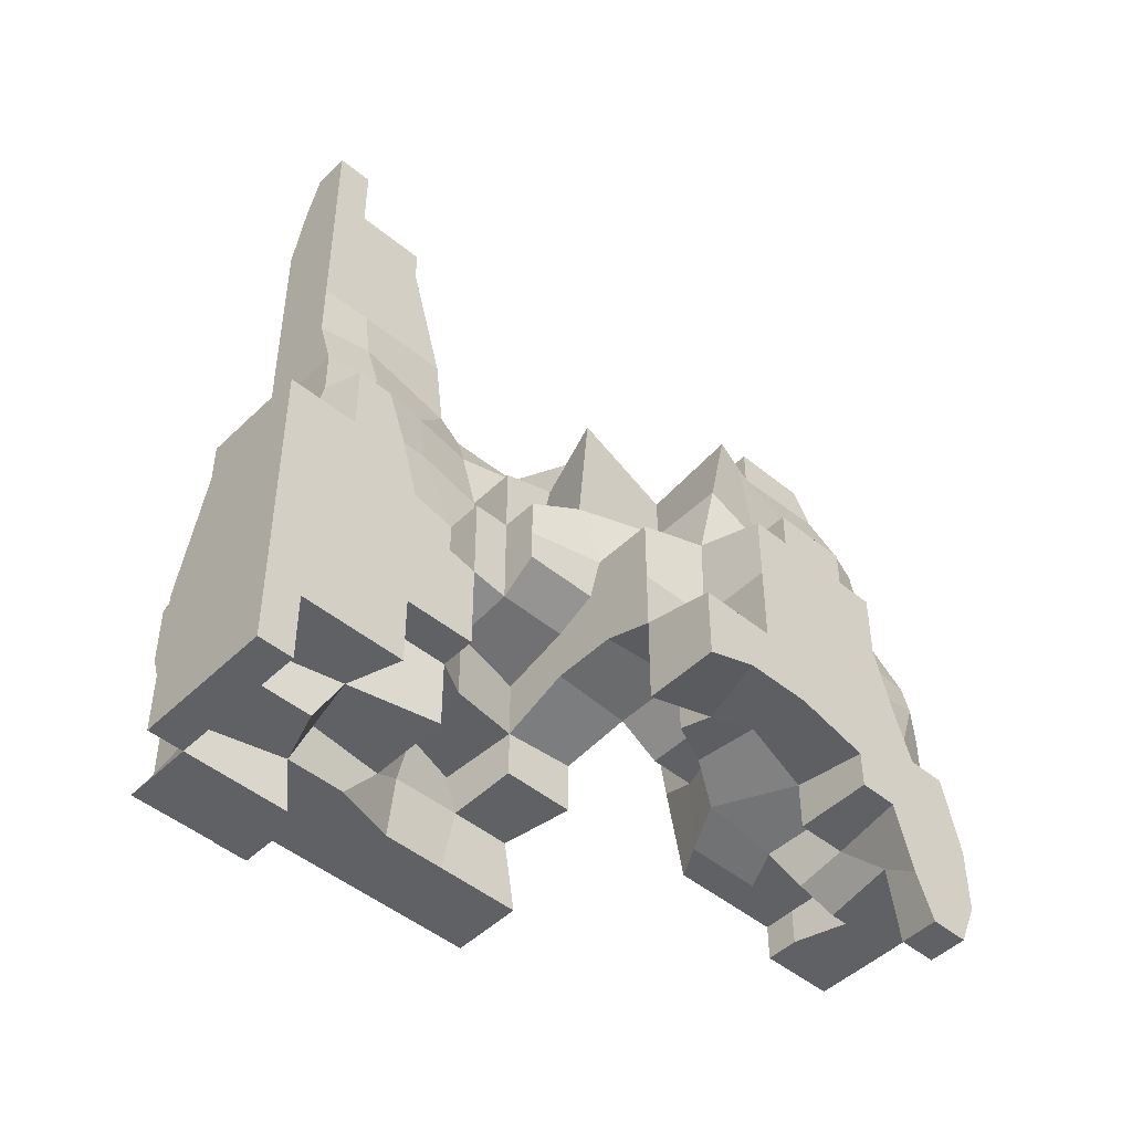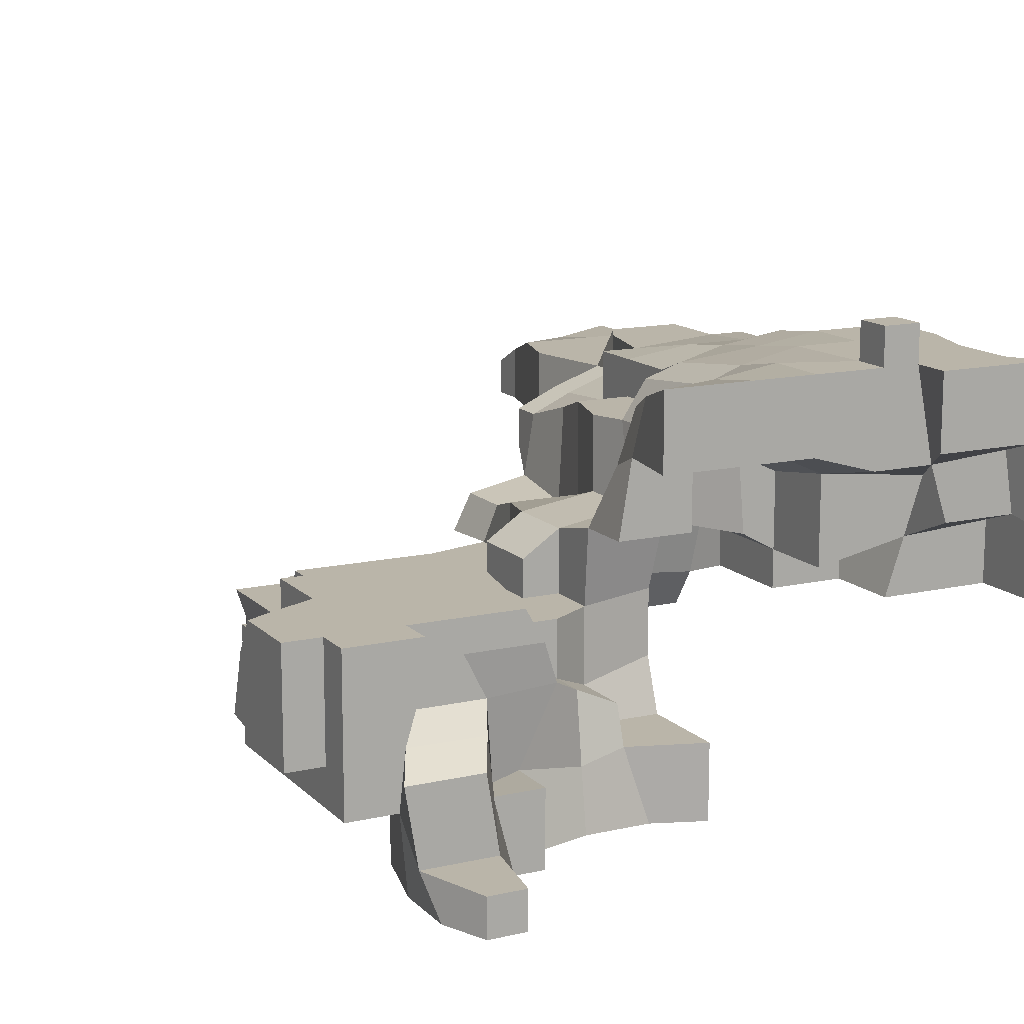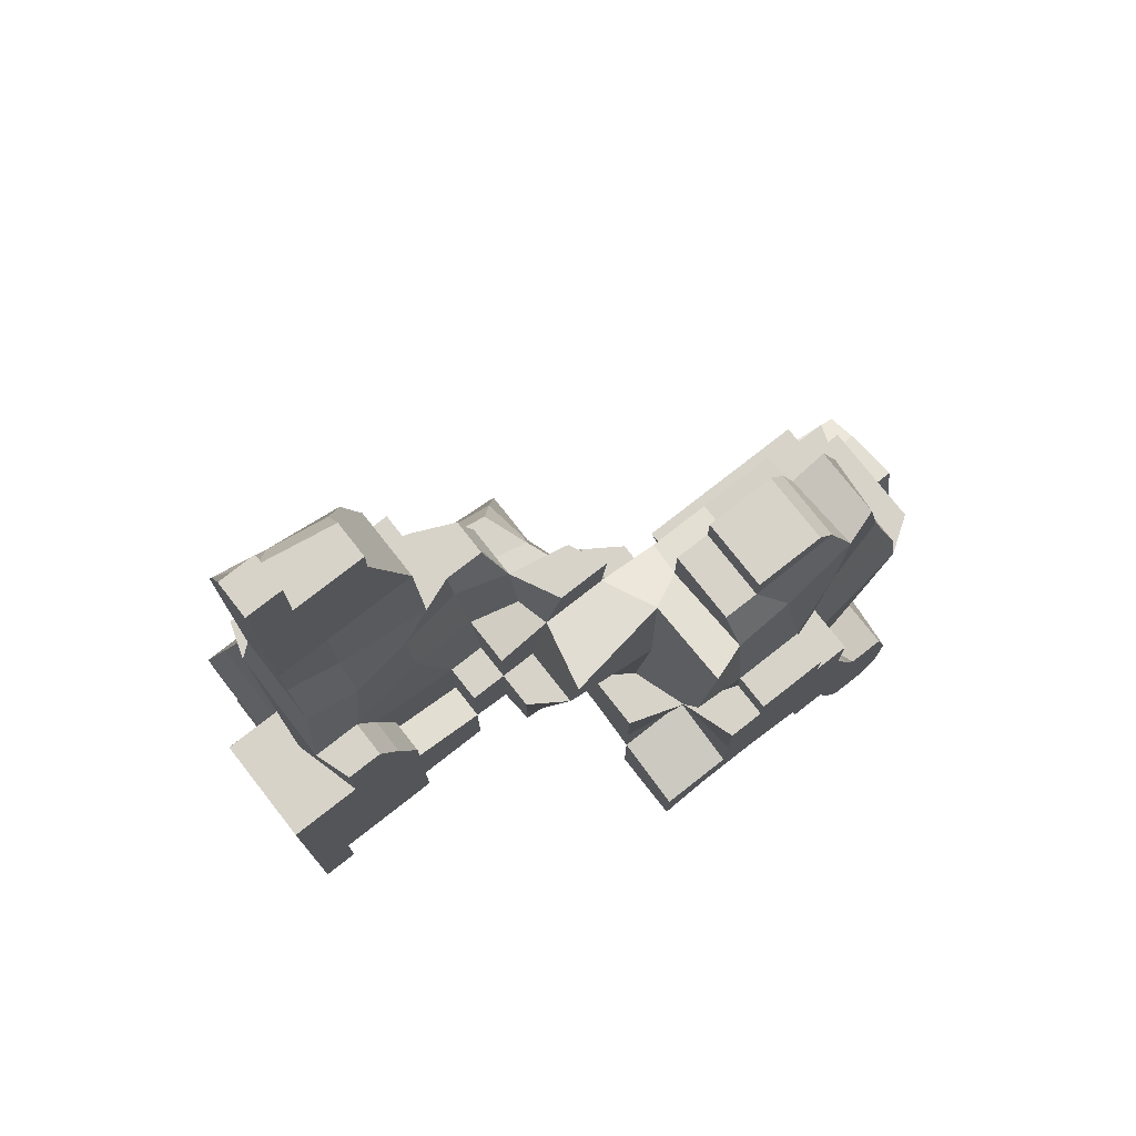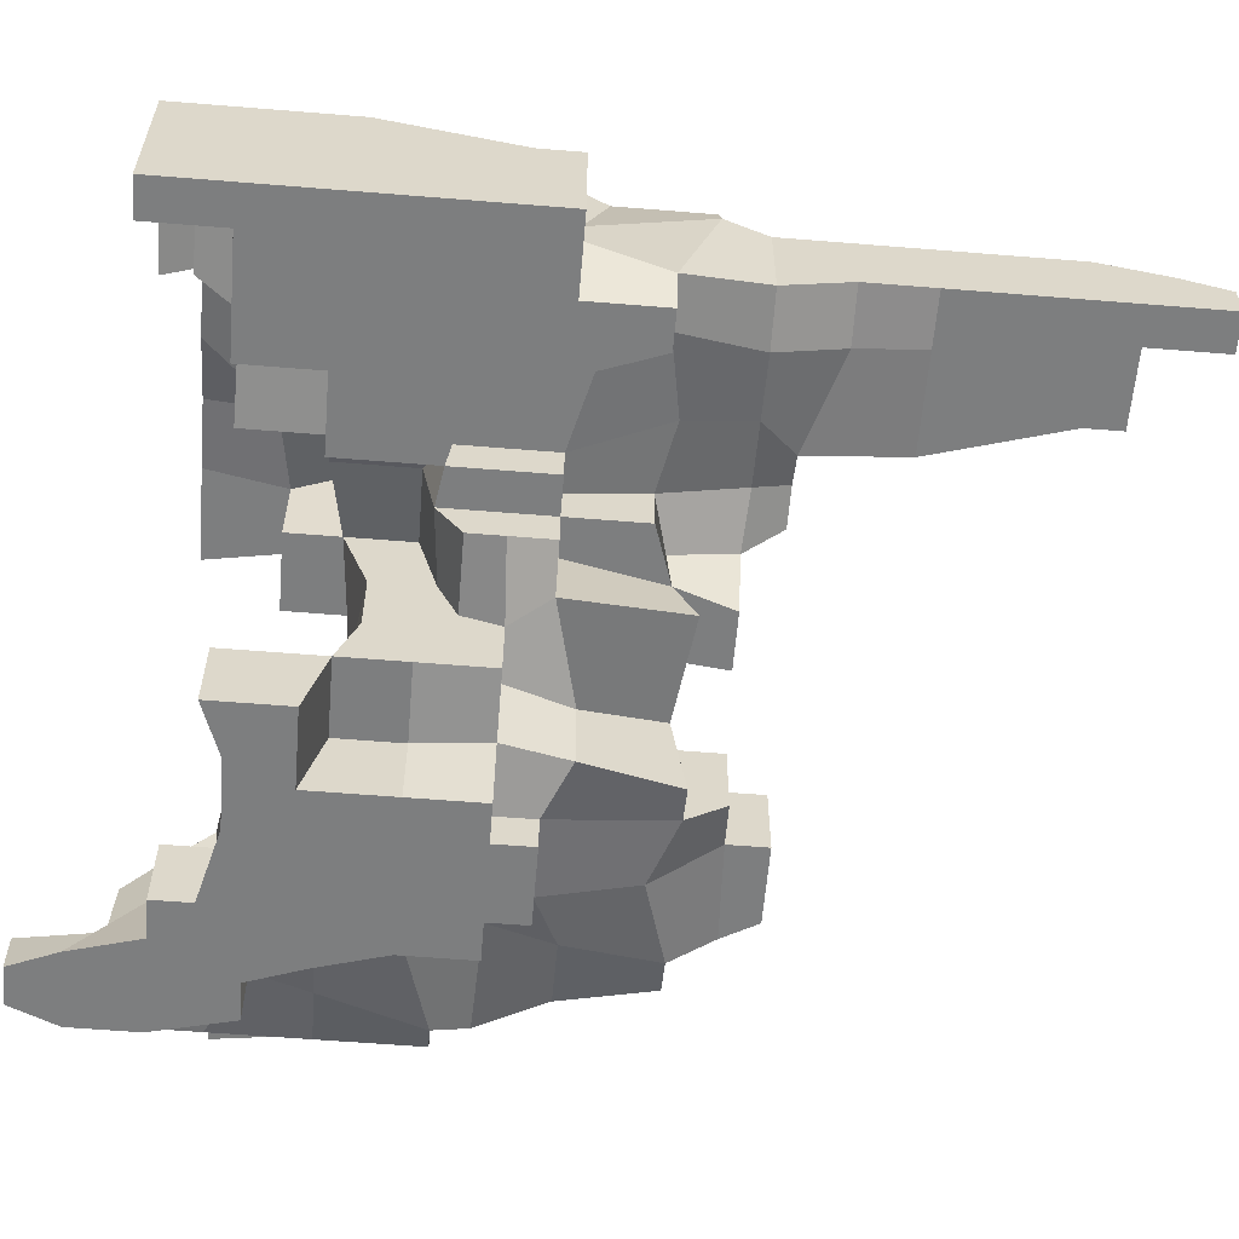
<metadata>
{"format":"obj","ext":"obj","renderer":"f3d","projection":"perspective","resolution":1024,"background":"white","views":[{"elev":-47.7,"azim":137.3,"up":"+Y"},{"elev":13.6,"azim":-27.1,"up":"+Z"},{"elev":76.3,"azim":141.9,"up":"+Y"},{"elev":-59.3,"azim":85.2,"up":"+Z"}]}
</metadata>
<code>
o Mountain.017
v -72.18 4.785 1.628
v -65.65 -1.745 1.628
v -65.65 4.785 1.628
v -52.59 -1.745 1.628
v -52.59 4.785 1.628
v -72.18 17.85 1.628
v -65.97 21.11 1.628
v -59.12 24.38 1.628
v -59.12 37.44 1.628
v -43.3 4.785 1.628
v -33 4.785 1.628
v -13.41 -1.745 34.28
v -10.15 9.275 31.02
v -13.41 -1.745 21.22
v -11.23 11.32 21.22
v -13.41 11.32 8.159
v -43.3 20.61 1.628
v -43.3 37.44 1.628
v -29.74 20.61 1.628
v -26.47 37.44 1.628
v -6.88 17.85 27.75
v -19.94 30.91 1.628
v -10.15 17.85 18.63
v -13.41 21.11 8.159
v -13.41 30.91 5.982
v -19.94 43.97 1.628
v -13.41 43.97 5.982
v -10.15 54.63 4.894
v -6.88 65.96 1.628
v -6.88 76.62 1.628
v -72.18 4.785 -4.04
v -72.18 4.785 -17.96
v -59.12 -8.275 -17.96
v -65.65 -1.745 -4.04
v -65.65 4.785 -4.04
v -65.65 -1.745 -15.38
v -65.65 4.785 -17.96
v -52.59 -1.745 -4.04
v -52.59 4.785 -4.04
v -55.86 -1.745 -14.7
v -52.59 4.785 -11.43
v -52.59 -21.34 -31.02
v -56.95 -8.275 -31.02
v -52.59 -21.34 -37.55
v -55.86 -13.4 -37.55
v -65.65 -1.745 -24.49
v -65.65 4.785 -24.49
v -56.95 -1.745 -24.49
v -52.59 11.32 -26.67
v -55.86 -2.062 -37.55
v -52.59 11.32 -37.55
v -72.18 21.11 -4.04
v -72.18 24.38 -14.7
v -65.65 22.2 -4.902
v -65.65 37.44 -4.902
v -65.65 24.38 -14.7
v -65.65 37.44 -11.43
v -59.12 24.38 -4.902
v -59.12 37.44 -4.902
v -59.12 37.44 -11.43
v -59.12 43.29 -4.902
v -59.12 57.03 -4.902
v -59.12 43.29 -11.43
v -56.95 57.03 -11.43
v -65.65 20.61 -24.49
v -65.65 37.44 -24.49
v -54.63 20.61 -27.76
v -59.12 37.44 -28.85
v -59.12 43.29 -27.76
v -55.86 54.63 -24.49
v -46.06 -8.275 -17.96
v -43.3 4.785 -4.04
v -42.8 -2.062 -14.7
v -39.53 4.785 -11.43
v -29.74 4.785 -4.04
v -26.47 6.962 -11.43
v -46.06 -21.34 -31.02
v -43.89 -8.275 -31.02
v -46.06 -21.34 -37.55
v -42.8 -13.4 -37.55
v -41.71 -1.745 -24.49
v -42.8 8.051 -27.76
v -39.53 -1.745 -37.55
v -46.06 11.32 -37.55
v -33 -1.745 -24.49
v -33 6.962 -24.49
v -33 -1.745 -37.55
v -33 4.785 -37.55
v -20.62 11.32 -14.7
v -13.41 11.32 -17.96
v -20.62 9.683 -26.72
v -20.62 8.051 -37.55
v -13.41 9.139 -24.49
v -9.283 8.051 -37.55
v -43.3 37.44 -4.902
v -28.65 17.85 -4.902
v -26.47 37.44 -4.902
v -26.47 17.85 -11.43
v -43.3 43.29 -4.902
v -46.06 57.03 -4.902
v -46.06 57.03 -11.43
v -31.96 43.29 -4.902
v -31.96 54.63 -4.902
v -42.8 20.61 -31.02
v -39.53 31.95 -31.02
v -42.8 20.61 -37.55
v -39.53 31.95 -37.55
v -31.96 20.61 -37.55
v -31.96 31.95 -37.55
v -39.53 43.97 -28.85
v -43.3 54.63 -27.76
v -39.53 43.97 -37.55
v -33 43.97 -31.02
v -33 50.5 -31.02
v -33 43.97 -37.55
v -33 50.5 -37.55
v -20.62 17.85 -4.902
v -19.94 30.91 -4.902
v -20.62 17.85 -14.7
v -13.41 22.2 -4.902
v -13.41 30.91 -4.902
v -13.41 22.2 -17.96
v -19.94 43.97 -4.902
v -20.62 54.63 -4.902
v -13.41 43.97 -4.902
v -10.15 54.63 -4.902
v -6.88 43.97 -17.96
v -10.15 54.63 -17.96
v -20.62 20.61 -37.55
v -20.62 31.95 -37.55
v -13.41 21.11 -24.49
v -13.41 31.95 -24.49
v -13.41 17.85 -37.55
v -13.41 31.95 -37.55
v -19.94 43.97 -31.02
v -19.94 50.5 -31.02
v -19.94 43.97 -37.55
v -19.94 50.5 -37.55
v -10.15 43.97 -27.76
v -10.15 54.63 -31.02
v -13.41 43.97 -37.55
v -52.59 70.09 -11.43
v -52.59 70.09 -24.49
v -46.06 63.56 -4.902
v -46.06 66.82 -11.43
v -42.8 77.3 -11.43
v -31.96 63.56 -4.902
v -31.96 63.56 -11.43
v -26.47 76.62 -11.43
v -39.53 83.15 -11.43
v -26.47 83.15 -11.43
v -46.06 70.09 -26.67
v -42.8 77.3 -24.49
v -31.96 65.96 -27.76
v -26.47 76.62 -24.49
v -39.53 83.15 -24.49
v -26.47 83.15 -24.49
v -20.62 63.56 -4.902
v -19.94 65.74 -11.43
v -19.94 76.62 -11.43
v -9.057 66.82 -4.902
v -10.15 76.62 -4.902
v -13.41 67.91 -14.7
v -19.94 70.09 -28.85
v -19.94 76.62 -24.49
v -13.41 70.09 -31.02
v 2.054 -1.745 34.28
v 2.054 9.275 32.65
v 13.39 -1.745 34.28
v 13.39 9.275 34.28
v 2.054 -1.745 21.22
v -0.3495 11.32 21.22
v -0.3495 11.32 8.159
v 13.39 -1.745 21.22
v 13.39 9.275 19.59
v 32.3 -8.275 34.28
v 25.77 -1.745 40.81
v 25.77 4.785 40.81
v 25.77 -1.745 34.28
v 25.77 4.785 34.28
v 32.3 -1.745 40.81
v 32.3 4.785 40.81
v 32.3 -1.745 34.28
v 32.3 4.785 34.28
v 32.3 -8.275 21.22
v 24.73 -1.745 17.95
v 19.24 4.785 16.87
v 19.24 4.785 1.628
v 35.57 -1.745 17.95
v 38.83 4.785 14.69
v 38.83 -1.745 8.159
v 35.57 4.785 4.894
v 6.181 17.85 29.93
v 6.181 37.44 27.75
v 12.26 17.85 32.65
v 12.71 37.44 29.93
v 12.71 43.29 27.75
v 12.71 54.63 27.75
v 1.827 17.85 21.22
v 1.827 37.44 21.22
v -0.3495 20.02 8.159
v -0.3495 30.91 8.159
v 12.26 17.85 17.95
v 12.71 37.44 21.22
v 13.39 17.85 4.894
v 13.39 30.91 4.894
v -0.3495 43.29 21.22
v 2.916 54.63 21.22
v -0.3495 43.29 8.159
v 2.916 54.63 4.894
v 12.71 43.29 21.22
v 12.71 54.63 21.22
v 12.71 50.5 1.628
v 24.73 20.61 34.28
v 24.73 31.95 32.65
v 36.07 20.61 34.28
v 36.07 31.95 34.28
v 24.73 43.29 31.02
v 24.73 54.63 29.38
v 36.07 43.29 32.65
v 36.07 54.63 29.38
v 19.24 17.85 14.69
v 19.24 17.85 1.628
v 19.24 34.17 1.628
v 32.3 17.85 1.628
v 32.3 37.44 1.628
v 19.24 43.29 1.628
v 19.24 50.5 1.628
v 32.3 43.29 1.628
v 35.57 54.63 1.628
v 51.89 -8.275 34.28
v 48.63 -2.062 34.28
v 48.63 9.275 34.28
v 51.89 -8.275 21.22
v 51.89 -8.275 7.297
v 58.42 -8.275 21.22
v 58.42 -8.275 8.159
v 49.72 -1.745 21.22
v 48.63 9.275 21.22
v 51.89 -1.745 8.159
v 51.89 4.785 8.159
v 58.42 -2.062 21.22
v 58.42 9.275 21.22
v 58.42 -2.062 8.159
v 58.42 8.142 8.159
v 51.89 20.61 34.28
v 51.89 31.95 34.28
v 48.63 43.29 31.02
v 45.36 54.63 27.75
v 51.89 20.61 21.22
v 51.89 31.95 17.95
v 58.42 20.61 21.22
v 58.42 31.95 17.95
v 58.42 20.61 7.297
v 58.42 31.95 7.297
v 48.63 43.29 14.69
v 47.54 50.5 14.69
v 48.63 50.5 7.297
v 58.42 43.29 14.69
v 58.42 50.5 14.69
v 58.42 43.29 7.297
v 58.42 50.5 7.297
v 12.71 63.56 27.75
v 6.181 65.96 17.95
v 6.181 77.3 14.69
v 4.004 63.56 1.628
v 4.004 76.62 3.805
v 12.71 63.56 19.04
v 13.39 77.3 17.95
v 12.71 63.56 3.805
v 13.39 77.3 6.526
v 6.181 83.15 14.69
v 6.181 83.15 8.159
v 13.39 83.15 17.95
v 13.39 83.15 8.159
v 19.24 63.56 27.75
v 22.51 77.3 27.75
v 38.83 70.09 27.75
v 38.83 77.3 27.75
v 25.77 83.15 27.75
v 38.83 83.15 27.75
v 19.24 63.56 21.22
v 22.51 77.3 21.22
v 24.73 65.96 3.261
v 24.73 77.3 4.894
v 38.83 70.09 21.22
v 38.83 77.3 21.22
v 38.83 63.56 1.628
v 36.07 77.3 3.261
v 22.51 83.15 21.22
v 19.24 99.98 21.22
v 19.24 83.15 5.982
v 19.24 99.98 8.159
v 38.83 83.15 21.22
v 36.07 99.98 21.22
v 36.07 88.64 6.526
v 36.07 99.98 8.159
v 22.51 111.3 21.22
v 25.77 122.7 17.95
v 22.51 111.3 8.159
v 25.77 122.7 8.159
v 36.07 111.3 21.22
v 36.07 122.7 19.59
v 36.07 111.3 8.159
v 36.07 122.7 8.159
v 25.77 128.9 14.69
v 25.77 128.9 8.159
v 38.83 128.9 16.87
v 38.83 141.9 14.69
v 38.83 128.9 8.159
v 38.83 141.9 8.159
v 45.36 70.09 27.75
v 47.54 70.09 21.22
v 45.36 77.3 21.22
v 47.54 63.56 1.628
v 45.36 77.3 4.894
v 45.36 88.64 21.22
v 45.36 99.98 21.22
v 45.36 88.64 8.159
v 45.36 99.98 8.159
v 45.36 111.3 21.22
v 45.36 122.7 21.22
v 45.36 111.3 8.159
v 45.36 122.7 8.159
v 45.36 134 17.95
v 45.36 141.9 14.69
v 45.36 134 8.159
v 45.36 141.9 8.159
v -0.3495 4.785 -24.49
v -0.3495 4.785 -37.55
v 32.3 4.785 -4.902
v -0.3495 24.38 -4.04
v -0.3495 34.17 -4.04
v -0.3495 24.38 -15.38
v -0.3495 37.44 -11.43
v 12.71 33.08 -4.902
v 12.71 37.44 -11.43
v 6.181 50.5 -4.902
v -0.3495 43.97 -13.61
v 6.181 50.5 -15.79
v 12.71 43.29 -4.902
v 12.71 50.5 -4.902
v 12.71 43.29 -11.43
v 12.71 50.5 -11.43
v -0.3495 21.11 -24.49
v -0.3495 31.95 -24.49
v -0.3495 17.85 -37.55
v -0.3495 43.97 -24.49
v 19.24 17.85 -4.902
v 19.24 34.17 -4.902
v 32.3 17.85 -4.902
v 32.3 37.44 -4.902
v 19.24 43.29 -4.902
v 19.24 50.5 -4.902
v 32.3 43.29 -4.902
v 35.57 54.63 -4.902
v 51.89 -8.275 -4.902
v 58.42 -8.275 -4.902
v 51.89 -2.062 -4.902
v 51.89 4.785 -4.902
v 58.42 -2.062 -4.902
v 58.42 9.275 -4.902
v 47.4 20.61 -4.902
v 47.4 31.95 -4.902
v 58.42 20.61 -4.902
v 58.42 31.95 -4.902
v 47.4 43.29 -4.902
v 45.36 50.5 -4.902
v 58.42 43.29 -4.902
v 58.42 50.5 -4.902
v 2.916 66.82 -4.902
v -0.3495 76.62 -4.902
v 6.181 70.09 -17.96
v 12.71 63.56 -4.902
v 38.83 63.56 -4.902
v 45.36 63.56 -4.902
f 2 4 5 3
f 12 13 15 14
f 17 19 20 18
f 22 25 27 26
f 8 17 18 9
f 3 5 8 7
f 1 3 7 6
f 10 11 19 17
f 15 23 24 16
f 13 21 23 15
f 5 10 17 8
f 34 35 37 36
f 40 41 39 38
f 34 36 40 38
f 42 43 45 44
f 48 49 51 50
f 47 49 48 46
f 31 32 37 35
f 36 37 47 46
f 36 46 48 40
f 43 48 50 45
f 33 40 48 43
f 54 55 57 56
f 54 58 59 55
f 59 60 57 55
f 61 62 64 63
f 66 68 67 65
f 54 56 53 52
f 56 57 66 65
f 60 68 66 57
f 63 64 70 69
f 59 61 63 60
f 60 63 69 68
f 72 74 76 75
f 79 80 78 77
f 87 88 86 85
f 81 85 86 82
f 84 88 87 83
f 81 83 87 85
f 91 92 94 93
f 86 88 92 91
f 81 82 74 73
f 74 82 86 76
f 89 91 93 90
f 80 83 81 78
f 78 81 73 71
f 76 86 91 89
f 99 102 103 100
f 104 105 107 106
f 107 109 108 106
f 113 114 116 115
f 111 114 113 110
f 113 115 112 110
f 117 120 121 118
f 117 119 122 120
f 123 125 126 124
f 133 134 132 131
f 130 134 133 129
f 137 138 136 135
f 136 140 139 135
f 139 141 137 135
f 96 117 118 97
f 96 98 119 117
f 102 123 124 103
f 109 130 129 108
f 116 138 137 115
f 136 138 116 114
f 139 140 128 127
f 95 97 102 99
f 105 110 112 107
f 112 115 109 107
f 134 141 139 132
f 137 141 134 130
f 97 118 123 102
f 115 137 130 109
f 40 73 74 41
f 39 41 74 72
f 42 77 78 43
f 45 80 79 44
f 42 44 79 77
f 51 84 83 50
f 82 84 51 49
f 33 71 73 40
f 50 83 80 45
f 33 43 78 71
f 61 99 100 62
f 100 101 64 62
f 68 105 104 67
f 70 111 110 69
f 59 95 99 61
f 69 110 105 68
f 31 52 53 32
f 65 67 49 47
f 37 56 65 47
f 53 56 37 32
f 76 98 96 75
f 82 104 106 84
f 106 108 88 84
f 89 90 122 119
f 129 133 94 92
f 93 131 122 90
f 76 89 119 98
f 108 129 92 88
f 67 104 82 49
f 145 148 149 146
f 147 148 145 144
f 153 155 154 152
f 161 163 159 158
f 148 159 160 149
f 158 159 148 147
f 155 165 164 154
f 145 146 153 152
f 164 165 160 159
f 163 166 164 159
f 151 157 156 150
f 146 149 151 150
f 156 157 155 153
f 146 150 156 153
f 155 157 151 149
f 160 165 155 149
f 145 152 143 142
f 167 169 170 168
f 172 175 174 171
f 177 178 180 179
f 183 184 182 181
f 177 181 182 178
f 177 179 183 181
f 182 184 180 178
f 189 190 192 191
f 187 190 189 186
f 187 188 192 190
f 169 179 180 170
f 175 187 186 174
f 167 171 174 169
f 179 186 189 183
f 176 183 189 185
f 169 174 186 179
f 193 195 196 194
f 199 200 202 201
f 202 206 205 201
f 199 201 205 203
f 207 208 210 209
f 207 211 212 208
f 214 216 217 215
f 218 220 221 219
f 228 230 229 227
f 195 214 215 196
f 197 218 219 198
f 206 224 223 205
f 203 205 223 222
f 193 194 200 199
f 196 204 200 194
f 197 198 212 211
f 200 207 209 202
f 200 204 211 207
f 215 217 220 218
f 227 229 226 224
f 196 197 211 204
f 196 215 218 197
f 234 235 237 236
f 244 245 243 242
f 238 242 243 239
f 238 239 233 232
f 234 238 240 235
f 237 244 242 236
f 234 236 242 238
f 234 238 232 231
f 254 255 253 252
f 250 252 253 251
f 261 262 260 259
f 256 259 260 257
f 260 262 258 257
f 250 251 247 246
f 256 257 249 248
f 255 261 259 253
f 251 253 259 256
f 251 256 248 247
f 183 232 233 184
f 192 241 240 191
f 189 191 240 238
f 176 231 232 183
f 189 238 234 185
f 176 185 234 231
f 216 246 247 217
f 220 248 249 221
f 217 247 248 220
f 168 170 195 193
f 173 201 199 172
f 199 203 175 172
f 180 184 216 214
f 187 222 223 188
f 223 225 192 188
f 170 180 214 195
f 203 222 187 175
f 245 254 252 243
f 239 243 252 250
f 239 250 246 233
f 184 233 246 216
f 264 265 267 266
f 264 268 269 265
f 267 271 270 266
f 274 275 273 272
f 276 278 279 277
f 285 289 288 284
f 290 291 293 292
f 290 294 295 291
f 293 297 296 292
f 268 282 283 269
f 271 285 284 270
f 290 292 275 274
f 276 277 283 282
f 286 287 279 278
f 281 294 290 280
f 265 272 273 267
f 265 269 274 272
f 273 275 271 267
f 277 279 281 280
f 292 296 289 285
f 277 280 290 283
f 287 294 281 279
f 269 283 290 274
f 275 292 285 271
f 276 282 268 263
f 298 299 301 300
f 298 302 303 299
f 301 305 304 300
f 308 309 311 310
f 308 310 307 306
f 299 306 307 301
f 299 303 308 306
f 307 310 305 301
f 315 316 314 313
f 319 320 318 317
f 316 319 317 314
f 323 324 322 321
f 327 328 326 325
f 324 327 325 322
f 286 313 314 287
f 289 316 315 288
f 294 317 318 295
f 297 320 319 296
f 287 314 317 294
f 296 319 316 289
f 312 313 286 278
f 302 321 322 303
f 305 324 323 304
f 308 325 326 309
f 311 328 327 310
f 326 328 311 309
f 303 322 325 308
f 310 327 324 305
f 291 298 300 293
f 291 295 302 298
f 300 304 297 293
f 320 323 321 318
f 295 318 321 302
f 304 323 320 297
f 334 335 333 332
f 333 335 337 336
f 343 344 342 341
f 340 344 343 339
f 342 344 340 338
f 350 352 351 349
f 342 354 353 341
f 345 346 335 334
f 337 343 341 336
f 339 343 337 335
f 346 348 339 335
f 341 353 350 336
f 360 362 361 359
f 359 361 358 357
f 364 366 365 363
f 368 370 369 367
f 367 369 366 364
f 352 364 363 351
f 356 368 367 355
f 355 367 364 352
f 330 347 345 329
f 363 365 362 360
f 351 363 360 331
f 12 167 168 13
f 15 172 171 14
f 15 16 173 172
f 12 14 171 167
f 24 201 202 25
f 199 201 24 23
f 27 209 210 28
f 25 202 209 27
f 193 199 23 21
f 13 168 193 21
f 24 201 173 16
f 29 266 267 30
f 93 94 330 329
f 120 122 334 332
f 128 340 339 127
f 132 346 345 131
f 345 347 133 131
f 139 348 346 132
f 122 131 345 334
f 339 348 139 127
f 93 329 345 131
f 133 347 330 94
f 162 372 371 161
f 371 373 163 161
f 2 3 35 34
f 38 39 5 4
f 2 34 38 4
f 1 31 35 3
f 10 72 75 11
f 8 9 59 58
f 8 58 54 7
f 7 54 52 6
f 96 97 20 19
f 20 97 95 18
f 24 25 121 120
f 22 118 121 25
f 27 28 126 125
f 27 125 123 26
f 22 26 123 118
f 1 6 52 31
f 75 96 19 11
f 5 39 72 10
f 18 95 59 9
f 235 357 358 237
f 240 241 360 359
f 361 362 245 244
f 235 240 359 357
f 358 361 244 237
f 332 333 202 201
f 202 333 336 206
f 223 224 350 349
f 223 349 351 225
f 226 352 350 224
f 353 354 228 227
f 229 230 356 355
f 350 353 227 224
f 226 229 355 352
f 206 336 350 224
f 228 354 342 213
f 365 366 255 254
f 369 370 262 261
f 262 370 368 258
f 366 369 261 255
f 192 225 351 331
f 362 365 254 245
f 192 331 360 241
f 29 30 162 161
f 371 372 267 266
f 270 374 371 266
f 315 376 375 288
f 64 142 143 70
f 100 144 145 101
f 100 103 147 144
f 152 154 114 111
f 124 126 161 158
f 164 166 140 136
f 140 166 163 128
f 103 124 158 147
f 154 164 136 114
f 64 101 145 142
f 143 152 111 70
f 208 264 266 210
f 208 212 268 264
f 219 221 278 276
f 284 288 230 228
f 198 263 268 212
f 198 219 276 263
f 270 284 228 213
f 258 315 313 257
f 257 313 312 249
f 221 249 312 278
f 340 373 371 338
f 371 374 342 338
f 375 376 368 356
f 28 29 161 126
f 342 374 270 213
f 230 288 375 356
f 368 376 315 258
f 28 210 266 29
f 163 373 340 128
f 24 120 332 201
f 267 372 162 30

</code>
